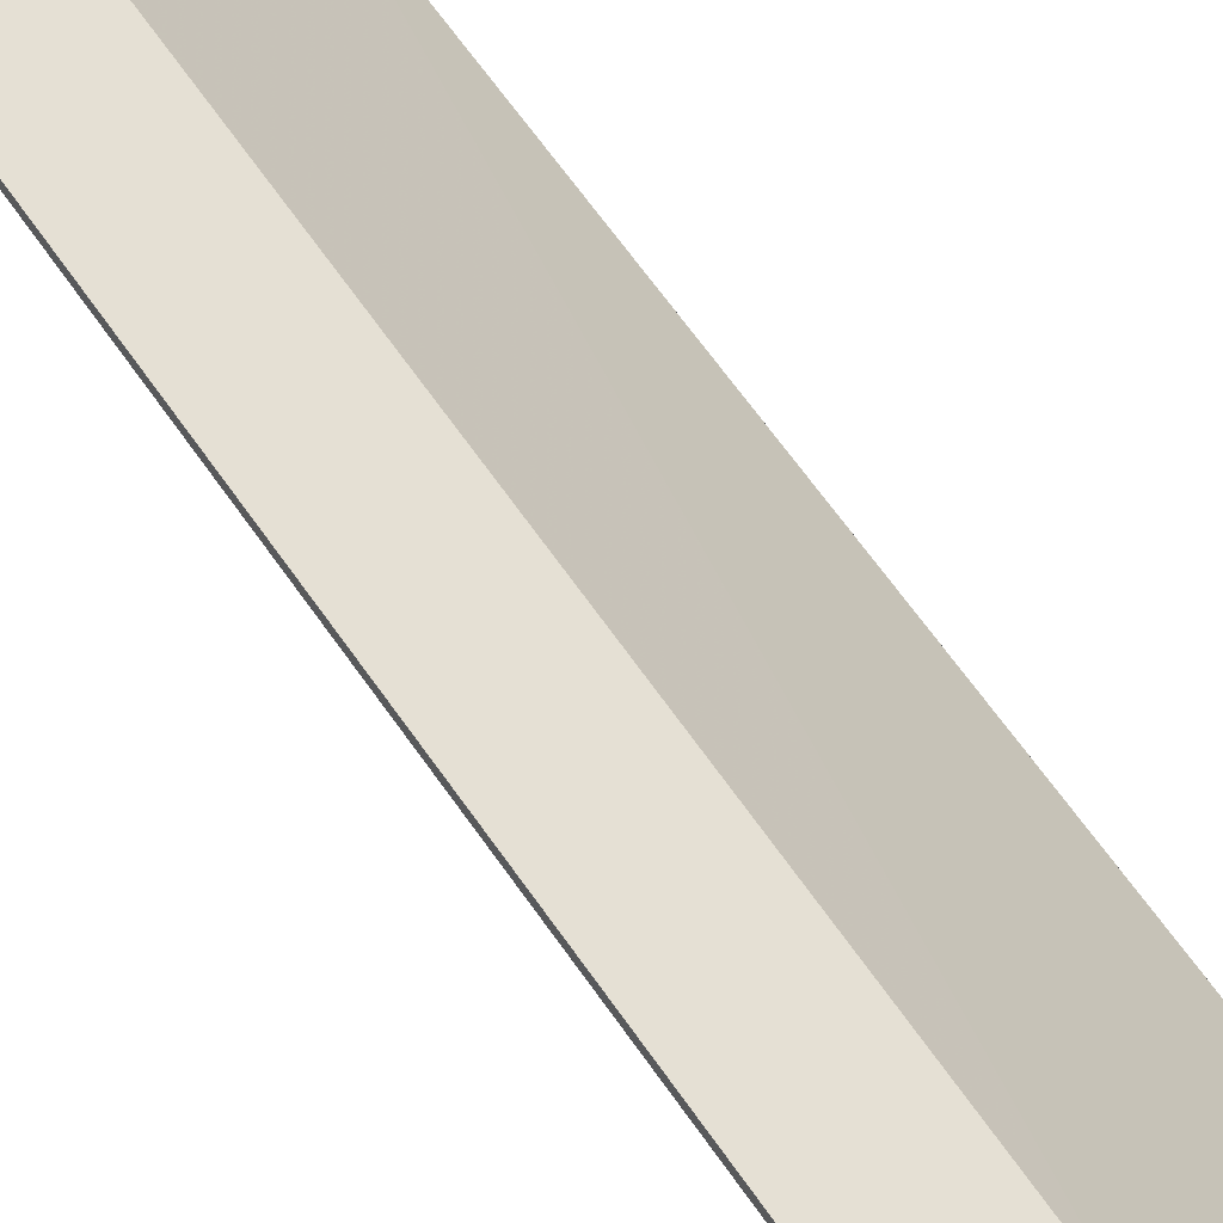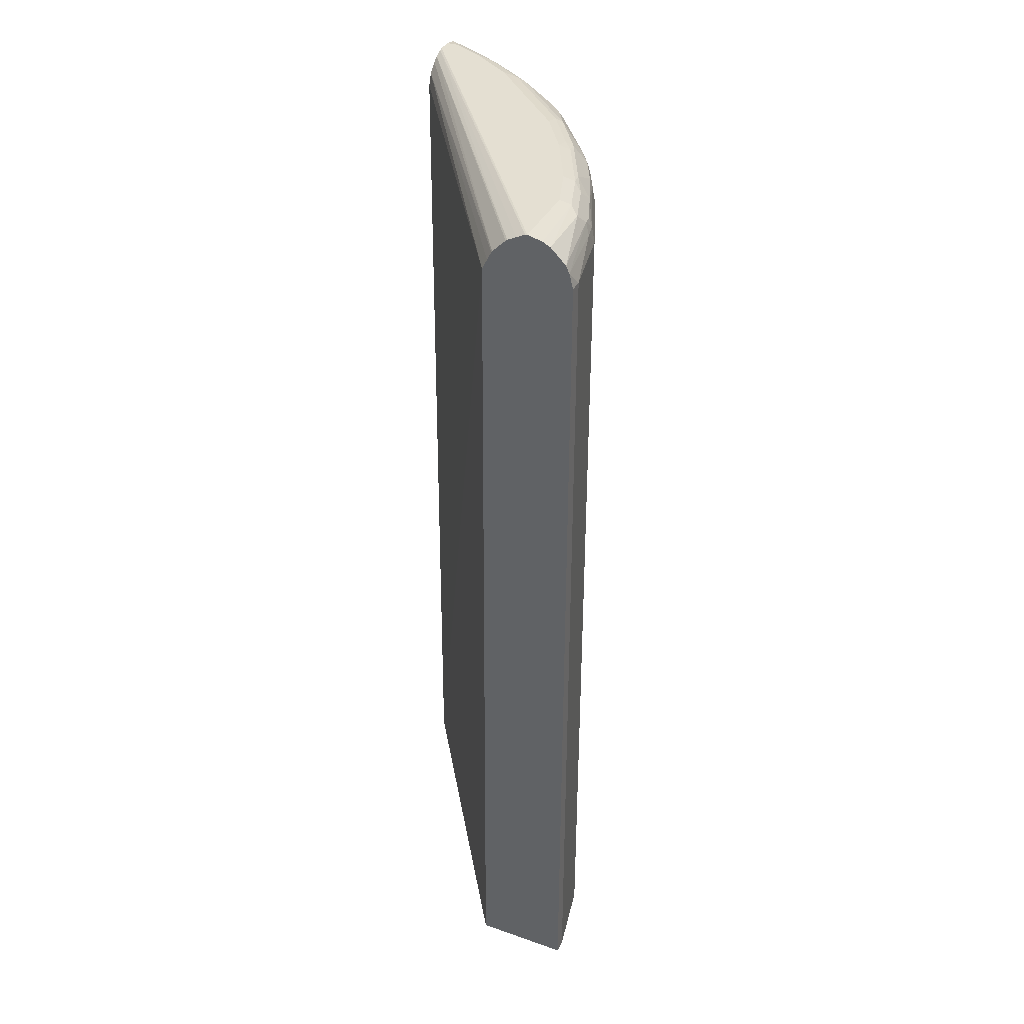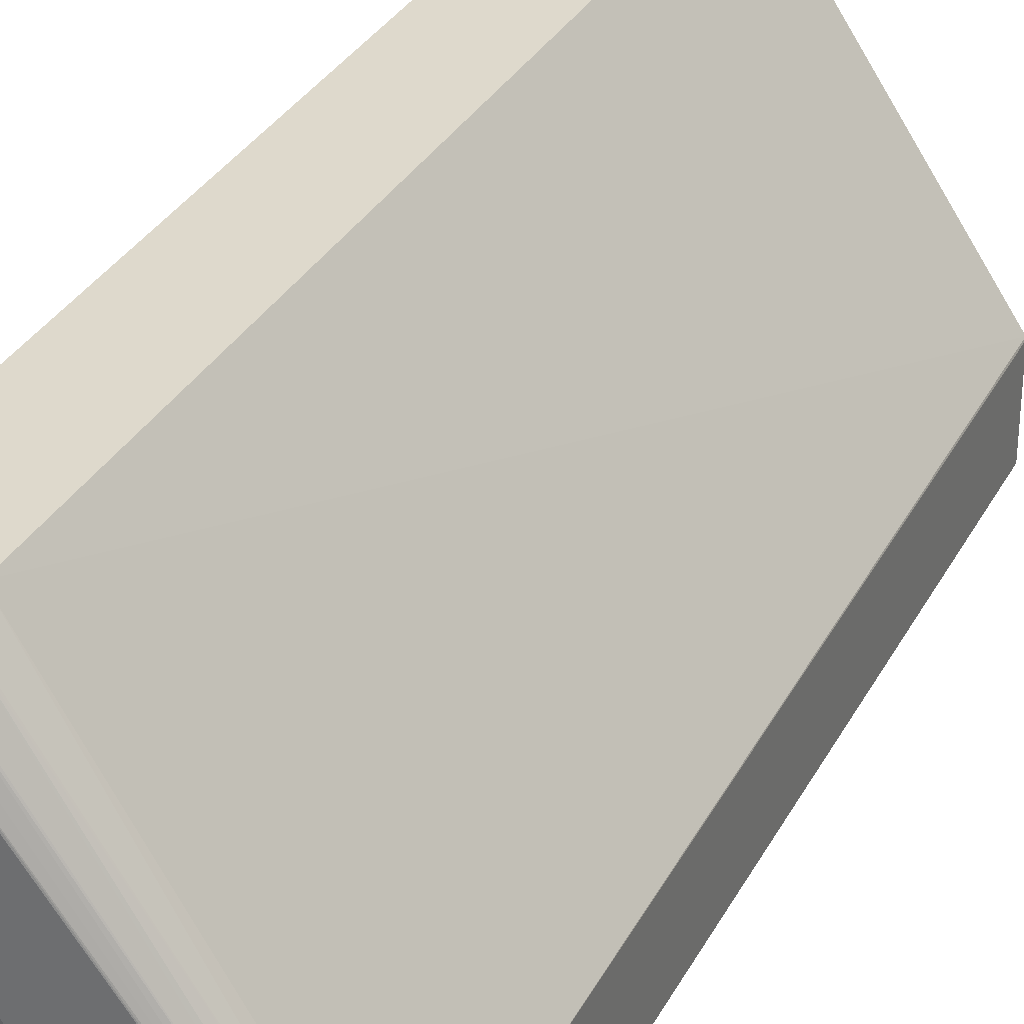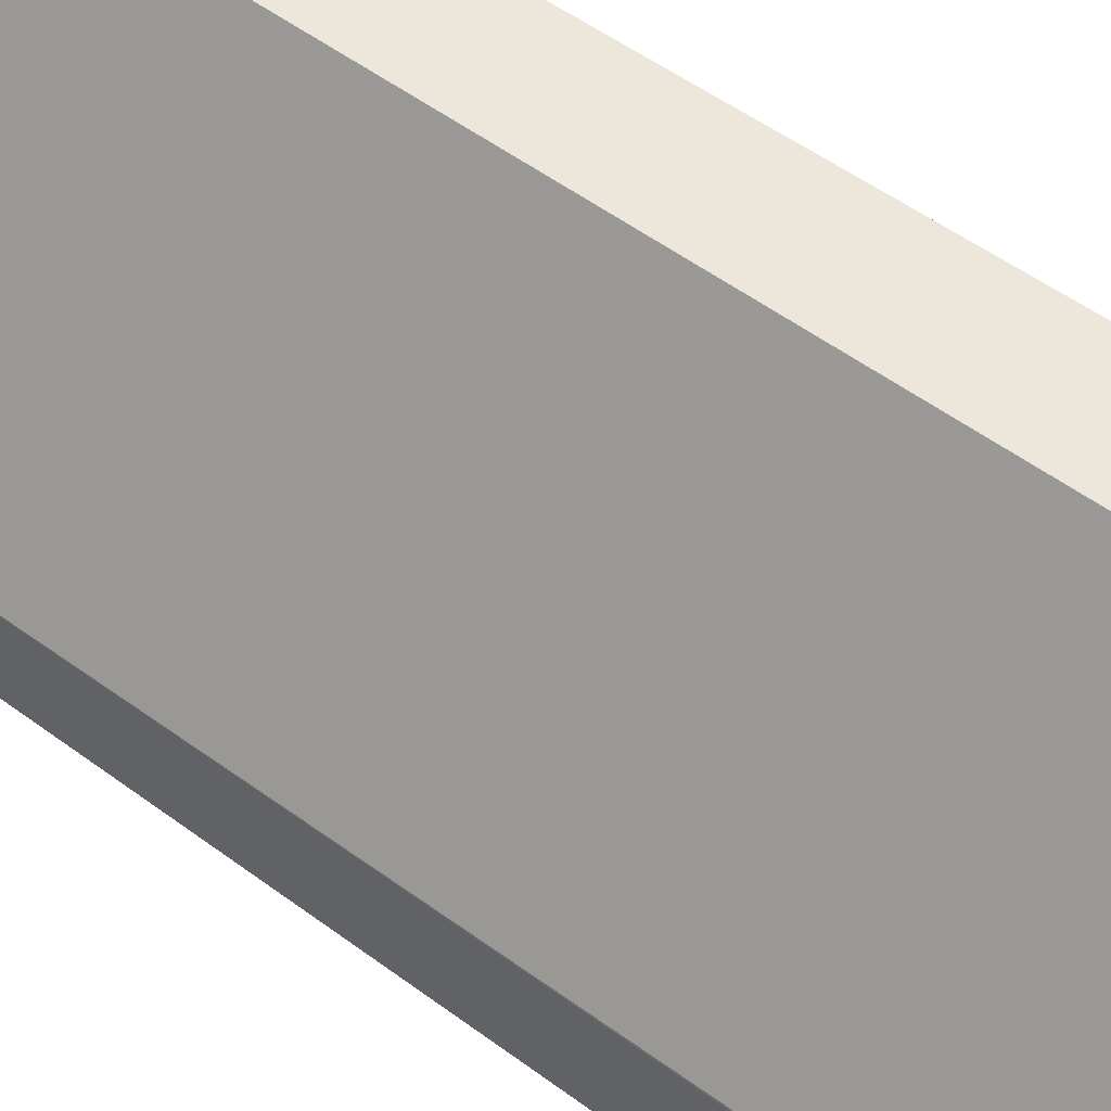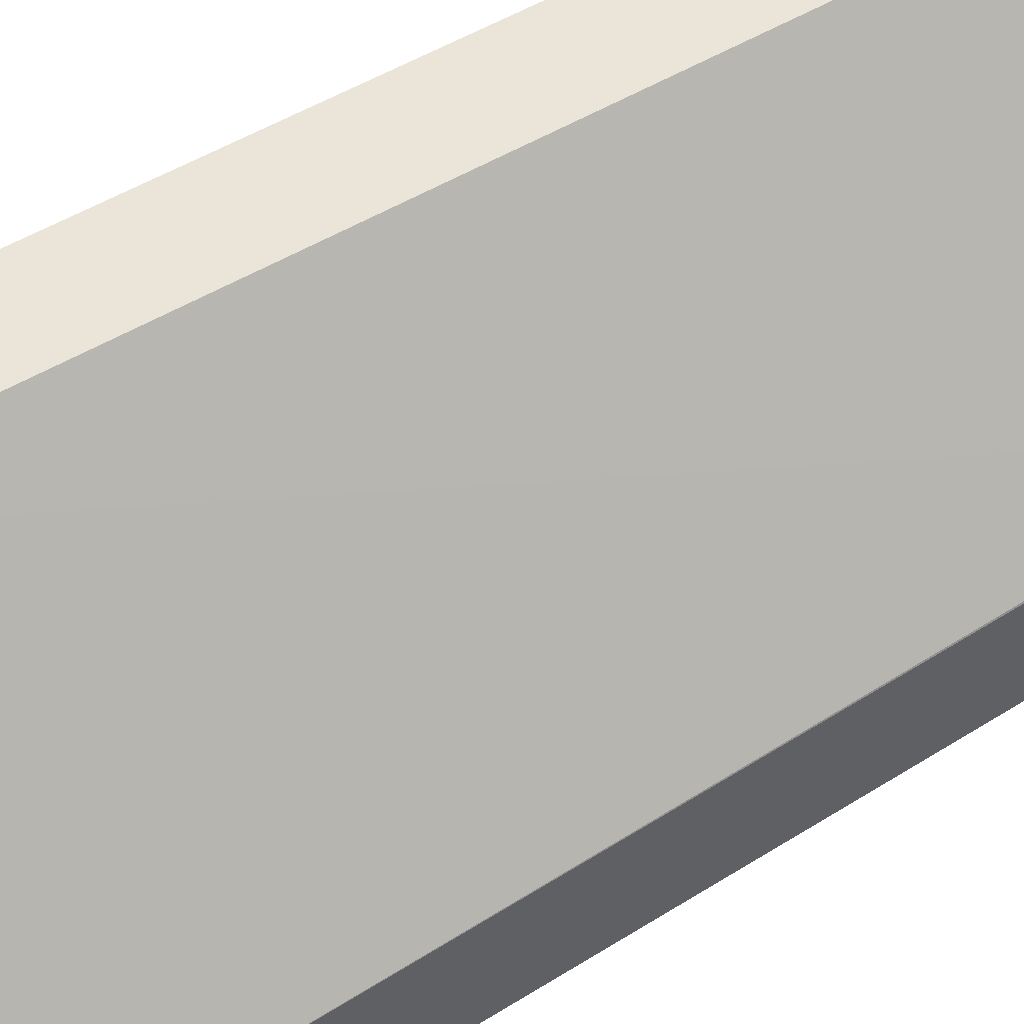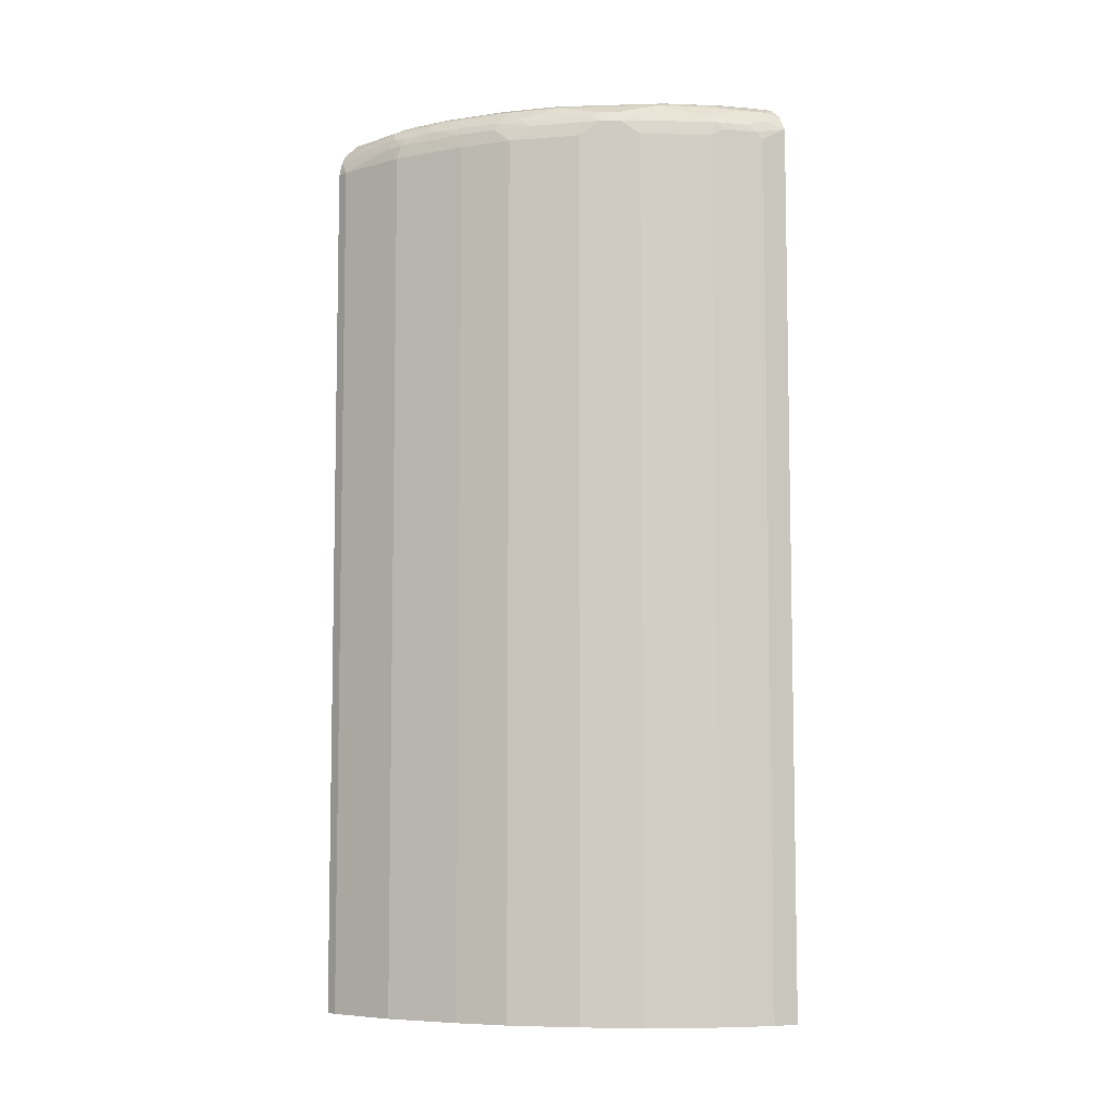
<metadata>
{"format":"obj","ext":"obj","renderer":"f3d","projection":"perspective","resolution":1024,"background":"white","views":[{"elev":65.6,"azim":144.9,"up":"+Z"},{"elev":37.1,"azim":24.2,"up":"+Y"},{"elev":32.1,"azim":-155.8,"up":"+Z"},{"elev":52.0,"azim":-51.2,"up":"+Z"},{"elev":45.2,"azim":-126.5,"up":"+Z"},{"elev":-7.0,"azim":139.7,"up":"+Y"}]}
</metadata>
<code>
v 0.5062 0.5935 0.1898
v 0.5062 0.5935 0.1047
v 0.2129 0.5935 -0.2094
v 0.5037 0.5929 0.1898
v 0.5234 0.5891 0.1898
v 0.4887 0.5935 0.05232
v 0.5178 0.5876 0.09888
v 0.2129 0.5935 -0.2269
v 0.2129 0.5925 -0.2055
v 0.4935 0.5878 0.1898
v 0.5324 0.5847 0.1898
v 0.5324 0.5847 0.1876
v 0.4538 0.5935 -0.0175
v 0.5003 0.5876 0.04653
v 0.4829 0.5876 0.0116
v 0.5294 0.5817 0.1105
v 0.2269 0.5935 -0.2269
v 0.2129 0.5899 -0.2427
v 0.2129 0.5882 -0.1952
v 0.4833 0.5825 0.1898
v 0.5368 0.5803 0.1898
v 0.5498 0.5673 0.1876
v 0.4654 0.5876 -0.02329
v 0.4538 0.589 -0.03712
v 0.4189 0.5935 -0.0698
v 0.512 0.5817 0.05816
v 0.4974 0.5847 0.03054
v 0.4625 0.5847 -0.03932
v 0.5353 0.5701 0.09888
v 0.5324 0.5673 0.0829
v 0.2618 0.5935 -0.2094
v 0.2793 0.589 -0.2116
v 0.2444 0.589 -0.2291
v 0.2129 0.5888 -0.245
v 0.2129 0.583 -0.1886
v 0.4658 0.5651 0.1898
v 0.4815 0.5811 0.1898
v 0.5498 0.5673 0.1898
v 0.5542 0.5584 0.1898
v 0.4189 0.589 -0.08942
v 0.384 0.589 -0.1244
v 0.4014 0.5935 -0.08727
v 0.5178 0.5701 0.04653
v 0.4974 0.5673 -0.004386
v 0.4276 0.5847 -0.09162
v 0.48 0.5673 -0.03932
v 0.4654 0.5701 -0.05817
v 0.5411 0.5584 0.1047
v 0.5367 0.5584 0.08505
v 0.3142 0.5935 -0.1745
v 0.3316 0.589 -0.1767
v 0.3404 0.5847 -0.1789
v 0.288 0.5847 -0.2138
v 0.2618 0.5817 -0.2327
v 0.2269 0.5817 -0.2502
v 0.2129 0.5874 -0.2474
v 0.2129 0.5725 -0.1781
v 0.4648 0.5636 0.1898
v 0.5542 0.5584 0.1898
v 0.5542 0.5583 0.1898
v 0.5585 0.541 0.1745
v 0.3316 0.5935 -0.1571
v 0.4102 0.5847 -0.1091
v 0.5236 0.5584 0.05232
v 0.5018 0.5584 -0.002186
v 0.4625 0.5673 -0.06545
v 0.4102 0.5673 -0.1353
v 0.4014 0.5716 -0.1418
v 0.384 0.5716 -0.1592
v 0.4843 0.5584 -0.03712
v 0.4771 0.541 -0.05817
v 0.4596 0.5584 -0.0756
v 0.5411 0.541 0.08725
v 0.3142 0.5716 -0.2116
v 0.3055 0.5673 -0.2225
v 0.288 0.5673 -0.2313
v 0.2531 0.5673 -0.2487
v 0.2356 0.5673 -0.2574
v 0.2129 0.577 -0.2595
v 0.2129 0.5584 -0.1728
v 0.4538 0.541 0.1898
v 0.4597 0.5534 0.1898
v 0.5585 0.541 0.1898
v 0.5585 -0.5174 0.1745
v 0.5062 0.541 -3.127e-05
v 0.4073 0.5584 -0.1454
v 0.3753 0.5673 -0.1702
v 0.3898 0.5584 -0.1629
v 0.4247 0.541 -0.128
v 0.4792 -0.5174 -0.054
v 0.4771 -0.5174 -0.05817
v 0.5411 -0.5174 0.08725
v 0.2968 0.5584 -0.2334
v 0.2618 0.5584 -0.2509
v 0.2531 0.5497 -0.2574
v 0.2129 0.5584 -0.2688
v 0.2129 0.5657 -0.2652
v 0.2129 0.5748 -0.2607
v 0.2129 -0.5174 -0.1599
v 0.2136 -0.5174 -0.1577
v 0.4482 -0.5174 0.1898
v 0.5585 -0.5174 0.1898
v 0.5062 -0.5174 -3.127e-05
v 0.5024 -0.5174 -0.007484
v 0.3666 0.5584 -0.1811
v 0.3724 0.541 -0.1803
v 0.4247 -0.5174 -0.128
v 0.3026 0.541 -0.2327
v 0.288 0.5497 -0.24
v 0.256 0.541 -0.256
v 0.2444 0.541 -0.2618
v 0.2129 -0.5174 -0.2688
v 0.3724 -0.5174 -0.1803
v 0.2909 0.541 -0.2385
v 0.3026 -0.5174 -0.2327
v 0.2718 -0.5174 -0.2481
v 0.256 -0.5174 -0.256
v 0.2485 -0.5174 -0.2597
v 0.2444 -0.5174 -0.2618
v 0.2909 -0.5174 -0.2385
f 67 86 68
f 66 86 67
f 66 72 86
f 65 85 70
f 57 82 58
f 61 92 73
f 61 84 92
f 61 102 84
f 61 83 102
f 60 83 61
f 64 85 65
f 68 86 69
f 71 85 104
f 69 86 88
f 69 88 87
f 70 85 71
f 71 89 86
f 71 86 72
f 71 104 90
f 71 90 91
f 71 91 107
f 71 107 89
f 73 92 103
f 74 87 75
f 57 81 82
f 73 103 85
f 69 87 74
f 57 80 81
f 46 72 66
f 55 78 79
f 43 64 65
f 75 87 105
f 43 65 44
f 44 65 70
f 44 70 46
f 45 47 66
f 45 66 67
f 45 67 68
f 45 68 69
f 45 69 63
f 46 70 71
f 46 71 72
f 55 79 56
f 46 66 47
f 48 73 49
f 49 73 85
f 49 85 64
f 52 63 69
f 52 69 74
f 52 74 53
f 53 74 75
f 53 75 54
f 54 75 76
f 54 76 77
f 54 77 55
f 55 77 78
f 48 61 73
f 75 105 93
f 93 106 108
f 76 93 94
f 88 89 106
f 88 106 105
f 89 107 113
f 89 113 106
f 93 105 106
f 93 108 109
f 93 109 95
f 93 95 94
f 95 109 114
f 95 114 110
f 95 110 111
f 95 111 96
f 87 88 105
f 96 111 119
f 96 119 112
f 106 113 115
f 106 115 108
f 108 114 109
f 108 115 120
f 108 120 114
f 110 114 116
f 110 116 117
f 110 117 118
f 110 118 111
f 111 118 119
f 43 49 64
f 114 120 116
f 75 93 76
f 86 89 88
f 84 103 92
f 76 94 77
f 77 94 78
f 78 94 95
f 78 95 96
f 78 96 97
f 78 97 98
f 78 98 79
f 80 99 100
f 80 100 81
f 81 100 101
f 84 102 101
f 84 101 100
f 85 103 104
f 84 100 99
f 84 112 119
f 84 119 118
f 84 118 117
f 84 117 116
f 84 116 120
f 84 120 115
f 84 115 113
f 84 113 107
f 84 107 91
f 84 91 90
f 84 90 104
f 84 104 103
f 84 99 112
f 41 52 51
f 1 4 10
f 41 45 63
f 3 18 34
f 3 34 56
f 3 56 79
f 3 79 98
f 3 98 97
f 3 97 96
f 3 96 112
f 3 112 99
f 3 99 80
f 3 80 57
f 3 57 35
f 3 35 19
f 3 19 9
f 3 9 4
f 4 9 10
f 5 11 12
f 5 12 7
f 6 7 14
f 6 14 15
f 6 15 13
f 7 12 16
f 7 16 26
f 7 26 14
f 8 17 18
f 9 19 20
f 3 8 18
f 2 7 6
f 2 5 7
f 1 5 2
f 41 63 52
f 1 2 6
f 1 6 13
f 1 13 25
f 1 25 42
f 1 42 62
f 1 62 50
f 1 50 31
f 1 31 17
f 1 17 8
f 1 8 3
f 1 3 4
f 9 20 10
f 1 10 20
f 1 37 36
f 1 36 58
f 1 58 82
f 1 82 81
f 1 81 101
f 1 101 102
f 1 102 83
f 1 83 60
f 1 59 38
f 1 38 21
f 1 21 11
f 1 11 5
f 1 20 37
f 11 21 12
f 1 60 59
f 12 22 16
f 27 44 46
f 27 46 28
f 28 46 47
f 28 47 45
f 29 39 48
f 29 48 49
f 29 49 30
f 30 49 43
f 31 50 32
f 32 50 51
f 32 51 52
f 32 52 53
f 27 43 44
f 32 53 54
f 33 55 34
f 34 55 56
f 35 57 36
f 36 57 58
f 39 59 60
f 39 60 61
f 39 61 48
f 40 45 41
f 41 51 50
f 41 50 62
f 12 21 22
f 41 62 42
f 32 54 55
f 26 43 27
f 32 55 33
f 25 41 42
f 13 23 24
f 26 30 43
f 13 24 40
f 13 40 25
f 14 26 27
f 14 27 28
f 14 28 15
f 13 15 23
f 16 22 29
f 16 29 30
f 16 30 26
f 17 31 32
f 17 32 18
f 15 28 23
f 18 33 34
f 24 45 40
f 18 32 33
f 24 28 45
f 23 28 24
f 22 39 29
f 22 59 39
f 25 40 41
f 21 38 22
f 19 37 20
f 19 36 37
f 19 35 36
f 22 38 59

</code>
